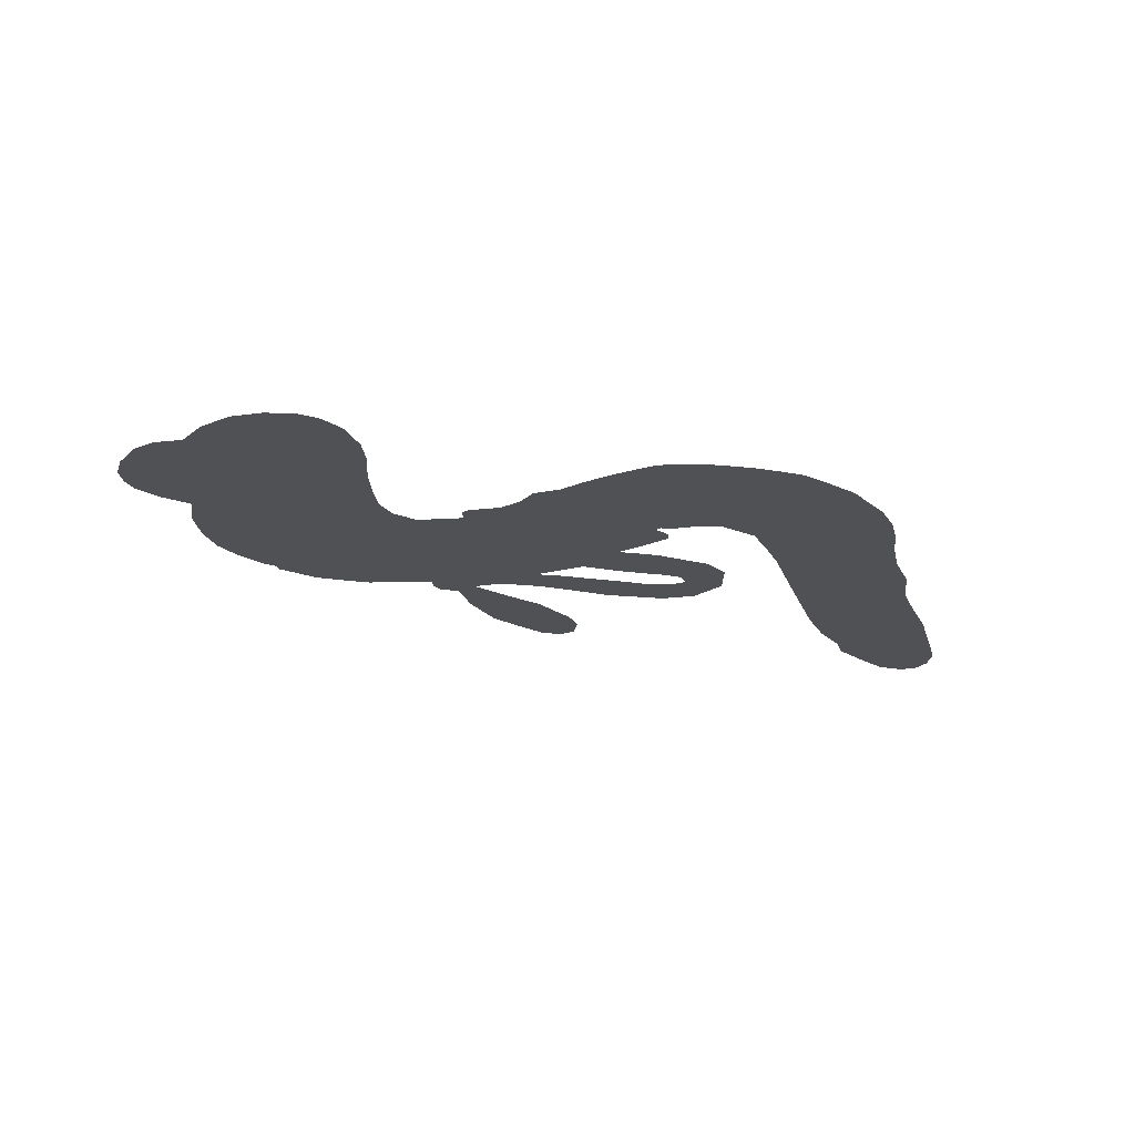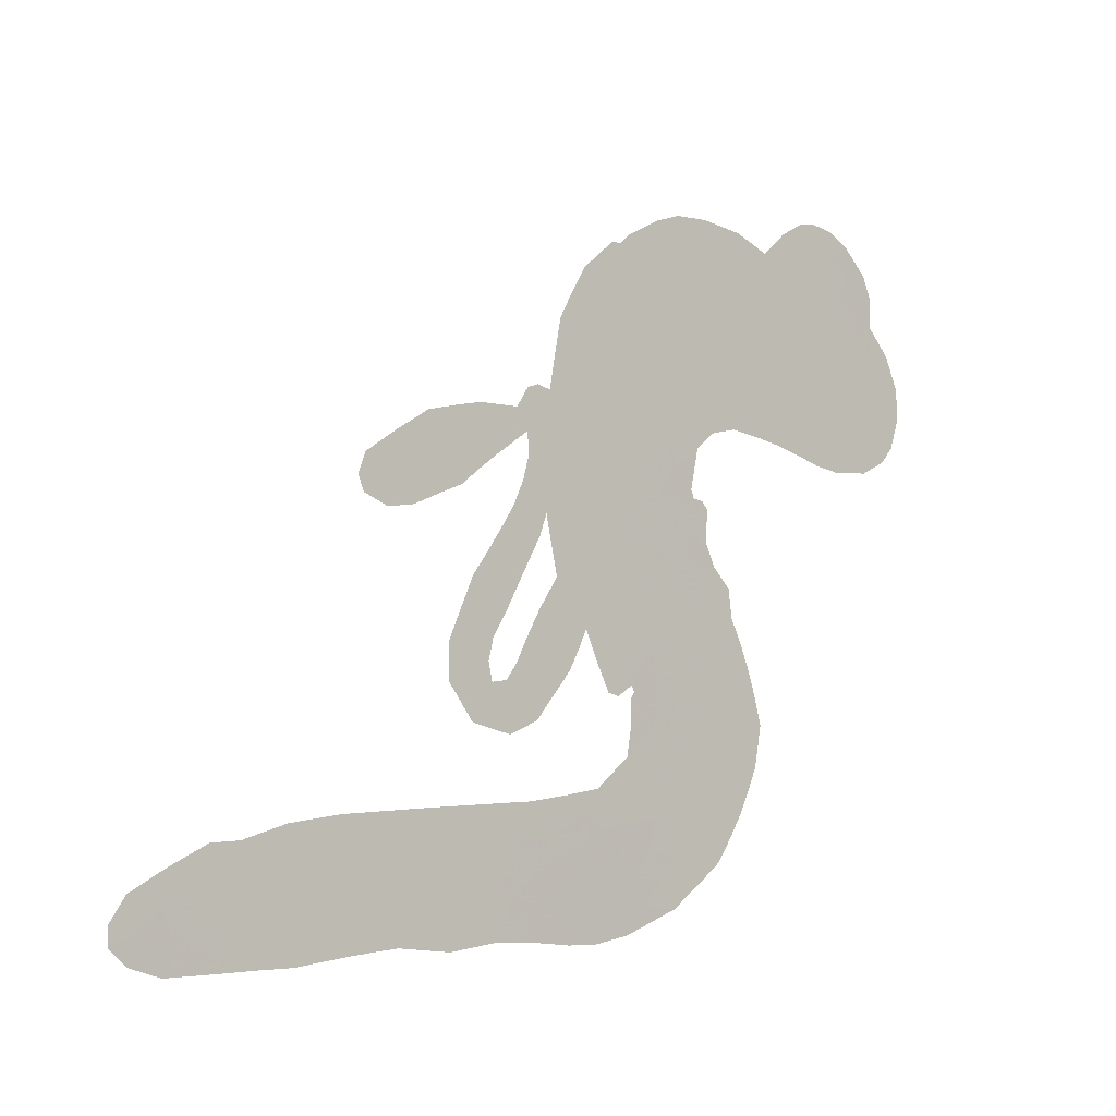
<metadata>
{"format":"obj","ext":"obj","renderer":"f3d","projection":"perspective","resolution":1024,"background":"white","views":[{"elev":-19.7,"azim":-76.4,"up":"+Z"},{"elev":-4.8,"azim":139.7,"up":"+Y"}]}
</metadata>
<code>
v 55.61 963.6 0.2257
v 77.58 1013 0.2142
v 113 1053 0.1893
v 111.3 1095 0.1564
v 125.6 1128 0.1258
v 162.6 1166 0
v 196.8 1186 0.102
v 229.9 1192 0.135
v 258.5 1189 0.1547
v 294.6 1169 0.1819
v 332.4 1135 0.2241
v 386.2 1157 0.2597
v 450 1167 0.2811
v 502.8 1166 0.2947
v 543.8 1153 0.3046
v 597.1 1125 0.3194
v 689.5 1028 0.357
v 695.6 984.1 0.3705
v 730.8 799.5 0.4716
v 744.7 786.4 0.486
v 749.9 768 0.5
v 724.6 649.5 0.5272
v 811.9 597.9 0.6118
v 723.7 844.1 0.6795
v 719.7 858.1 0.6864
v 626.9 952.1 0.7179
v 568.9 1042 0.7338
v 561.2 1092 0.7382
v 585.9 1112 0.741
v 625.6 1112 0.75
v 675.4 1071 0.73
v 718.1 997.1 0.7164
v 736.7 898.1 0.6913
v 757.6 903.3 0.6867
v 774.7 897.6 0.6845
v 792.8 870.2 0.6806
v 853.4 870.4 0.6797
v 938.7 852.8 0.6797
v 1036 791.3 0.6797
v 1048 762.4 0.6797
v 1039 740 0.6797
v 1002 724.9 0.6797
v 963 729.4 0.6797
v 883.9 761.3 0.6797
v 775 839.5 0.6784
v 673.4 582.5 0.5463
v 633.9 498.6 0.5748
v 616.7 493.9 0.5774
v 592.6 509 0.5876
v 587.4 500.1 0.6008
v 594.1 490.2 0.6103
v 600.7 412.8 0.669
v 653.4 370.5 0.7013
v 769.9 354.9 0.6935
v 1069 342.1 0.5832
v 1148 332.2 0.546
v 1214 313.2 0.5055
v 1257 311.4 0.4795
v 1368 255.3 0.3786
v 1390 222.4 0.324
v 1391 195.6 0.25
v 1365 172.1 0.3476
v 1320 157.4 0.4048
v 1138 160 0.5381
v 981.5 175.9 0.6229
v 900.6 167.1 0.662
v 829.4 175.4 0.6969
v 704.1 166.5 0.7854
v 656.7 165.7 0.8353
v 601.5 174.7 1
v 515.2 206.4 0.7852
v 431.6 267.2 0.7241
v 358.6 399.1 0.6592
v 348.1 457.2 0.64
v 403.5 607.4 0.5732
v 409 648.5 0.5548
v 437 677.1 0.5366
v 451.2 708.5 0.5138
v 449.4 756 0.488
v 458.8 768.3 0.4836
v 475.3 771.1 0.475
v 480.2 783.7 0.4601
v 468 841.5 0.3966
v 438 865.6 0.3579
v 397.8 874.3 0.3262
v 228.8 835.8 0.2586
v 185.4 828.7 0.2511
v 129 832.4 0.2439
v 89.71 851.2 0.2394
v 68.65 874.2 0.2368
v 54.56 916.4 0.2319
v 904.1 559.7 0.5994
v 736.2 853.5 0.682
v 499 768.2 0.4707
v 572.4 515.9 0.5938
v 593.8 451.7 0.6381
v 469 750.6 0.4874
v 721.2 768.6 0.4858
v 654.8 539.9 0.5622
v 818.8 709.3 0.6359
v 731.4 875.7 0.688
v 782.3 774.4 0.6569
v 773.1 807.3 0.6682
v 451.4 732.6 0.4976
v 590.8 535.8 0.5788
v 667.1 909 0.7066
v 757.8 873.4 0.6836
v 701.7 900.1 0.6984
v 1356 208.2 0.3594
v 1011 764.7 0.6797
v 512.7 810.8 0.4356
v 570.1 486 0.6142
v 475.9 723.9 0.5014
v 116.7 897.5 0.2382
v 237.4 1141 0.1552
v 426.2 907 0.3324
v 738.2 711.1 0.5019
v 617.4 523.6 0.574
v 753.9 701.9 0.6416
v 729.5 766.7 0.6585
v 547.8 557.1 0.5787
v 676.3 805.6 0.4567
v 480.6 678.8 0.5268
v 495.4 879.4 0.378
v 620 568.4 0.5604
v 749 824.4 0.6737
v 518.8 505.4 0.6088
v 749.7 787.7 0.6633
v 760.6 751.6 0.6528
v 448.4 630 0.5563
v 1238 248.8 0.4835
v 830.5 801.6 0.6798
v 599.4 1072 0.7367
v 727.9 946.4 0.7065
v 988.6 822.8 0.6797
v 177.9 1089 0.1614
v 797.5 741.1 0.6462
v 1238 283.2 0.4878
v 815.9 837.9 0.6796
v 1165 270.7 0.5314
v 1314 284.4 0.436
v 1279 262.8 0.4558
v 498.9 1091 0.2996
v 677.6 236 0.7746
v 93.76 938.9 0.2303
v 193 894.8 0.2508
v 196.6 1146 0.111
v 580.2 758.3 0.4757
v 526.4 434.2 0.6496
v 599.2 998 0.7265
v 690.5 941.3 0.709
v 141.9 1077 0.1686
v 170.3 1019 0.2103
v 170.6 1054 0.189
v 244.9 1039 0.2197
v 214.1 1067 0.1922
v 1231 158.7 0.4788
v 1321 238.9 0.4135
v 512.6 1128 0.2993
v 617.6 999.6 0.3529
v 679.1 199.2 0.8021
v 200.6 861.1 0.2536
v 305.2 858.3 0.2803
v 154.4 871.9 0.2454
v 540.9 775.8 0.4638
v 564.2 432.3 0.6517
v 558.1 378.5 0.6851
v 204.3 1036 0.2092
v 224.1 980.7 0.2398
v 283.3 1090 0.2106
v 218.5 1105 0.1665
v 462.9 1123 0.2852
v 555.6 1095 0.3145
v 659 1003 0.3597
v 764.4 173 0.7377
v 623.4 217.6 0.8371
v 523 729.4 0.4939
v 588.7 836.1 0.4282
v 253.2 1069 0.2071
v 308.8 1047 0.2406
v 644.6 1078 0.3381
v 507.8 845.8 0.4059
v 715 216.8 0.7629
v 750.1 267.8 0.7213
v 555.4 813.4 0.4387
v 632.7 1038 0.3449
v 717.1 894.1 0.4135
v 543 856.3 0.4069
v 598.5 1072 0.329
v 561.5 927 0.3697
v 645.8 930.1 0.3864
v 538 895.3 0.3811
v 663.7 963.5 0.3747
v 600.6 885.3 0.4007
v 485.8 937.4 0.3427
v 707 939.9 0.3907
v 498.6 908.7 0.3617
v 681.9 911.1 0.4009
v 647.2 887.1 0.408
v 686.2 867.8 0.4239
v 652 843.9 0.4322
v 724.7 847.4 0.4395
v 628.6 803.9 0.4521
v 696 832.9 0.4445
v 456.1 885.4 0.3566
v 543 525.6 0.5947
v 514.3 541.6 0.5908
v 515.3 607.6 0.5591
v 456.9 510.4 0.6117
v 637.3 1075 0.7369
v 623.2 1035 0.7299
v 645.4 994.2 0.722
v 155.9 942.1 0.2361
v 154 907.3 0.2418
v 654.8 710.3 0.5029
v 122.3 1008 0.211
v 336.2 917.3 0.2908
v 603.9 380 0.6893
v 596.4 321.5 0.7251
v 626.7 346.1 0.7096
v 581.6 350.8 0.705
v 505.8 344 0.7037
v 549.8 329.4 0.7171
v 676.4 299.1 0.7315
v 508.6 279.2 0.7473
v 640.7 318.5 0.7248
v 617.6 276.3 0.7615
v 697.3 334.7 0.71
v 518 310.8 0.7274
v 390.4 329.9 0.6901
v 560.8 281.9 0.7569
v 284.9 1129 0.1933
v 255.2 1110 0.1846
v 422.7 1138 0.2717
v 378.6 1114 0.2538
v 424.5 1099 0.2745
v 375.3 1063 0.2617
v 570.3 1139 0.3118
v 544.2 1123 0.3078
v 632.1 188 0.8842
v 567.7 214.2 0.8518
v 286.4 1002 0.2505
v 621.1 1102 0.3281
v 532.1 1023 0.3236
v 491.5 638.7 0.5464
v 468.8 590.9 0.5721
v 566.6 674.9 0.5222
v 522.9 676.4 0.5242
v 536.9 644.2 0.5395
v 566.5 608.4 0.5533
v 417.7 440.6 0.6463
v 660.9 961.2 0.7155
v 682.3 992.9 0.7185
v 697.8 1034 0.7232
v 660.9 1036 0.7269
v 125.4 928.3 0.2347
v 124.3 968.3 0.2253
v 166.4 980.5 0.2266
v 699.6 694 0.5093
v 656.3 760.1 0.4783
v 140.8 1036 0.1974
v 379.4 901.8 0.3121
v 385.1 941.6 0.3038
v 348.9 867 0.2987
v 253.2 884.6 0.2655
v 315.2 889.9 0.2851
v 277.5 919.1 0.2703
v 307.5 958.7 0.2714
v 635.9 247.1 0.7878
v 670.3 268 0.7543
v 586.7 249.6 0.7952
v 539.8 247.2 0.7847
v 736.3 303.5 0.7124
v 928.4 348.8 0.6428
v 752.8 329.9 0.7002
v 795.1 303.9 0.6932
v 851.7 351.8 0.6703
v 809 269.4 0.6962
v 786 240.1 0.7136
v 903 291.6 0.6548
v 808.2 331.2 0.6848
v 741.4 239.7 0.7373
v 810.4 208.7 0.7058
v 848.1 289.2 0.6767
v 867.6 320.1 0.666
v 871.5 203.7 0.6752
v 921.5 318.9 0.6458
v 888.4 248.5 0.6647
v 999 279.8 0.6146
v 837.8 241 0.6883
v 1001 345.5 0.6131
v 953 293.9 0.6342
v 936.7 263 0.6426
v 993.3 313.2 0.6166
v 945.7 217.3 0.6397
v 1062 296.4 0.5857
v 711.9 361.9 0.7027
v 334.1 1095 0.2353
v 279.4 1028 0.2374
v 247.8 1010 0.2343
v 318.4 1020 0.2548
v 350.1 1040 0.2592
v 332.4 987.4 0.2708
v 425.4 1022 0.2913
v 362.7 1010 0.2734
v 387.3 977.5 0.2928
v 436.4 956.8 0.3173
v 446 929.8 0.3315
v 493.3 983.9 0.3253
v 433.7 989.4 0.3044
v 557.9 1055 0.3226
v 513.1 1056 0.3098
v 579.1 1021 0.337
v 456.8 1063 0.291
v 479.5 1027 0.3071
v 551 983 0.3424
v 496.1 571.2 0.5786
v 461.9 550.8 0.5919
v 370.1 532 0.6113
v 426.1 571.1 0.5866
v 385.6 570.3 0.5936
v 402.1 540.1 0.6036
v 391 485.3 0.628
v 537.4 587.1 0.5663
v 583.2 576.2 0.5645
v 612.8 614.8 0.5454
v 380.7 433.9 0.6483
v 465.2 320.9 0.7103
v 89.25 978.1 0.2217
v 708.7 732 0.4951
v 618.2 767.5 0.472
v 591.3 795.6 0.4535
v 608.2 721.4 0.4968
v 688.3 770.7 0.4769
v 266 847.7 0.2675
v 342.8 943.4 0.2876
v 267.2 973.8 0.2543
v 236.1 944 0.2533
v 194.1 955.2 0.2406
v 915.9 195.3 0.6543
v 991.4 241.6 0.6182
v 336.7 1067 0.2449
v 416.1 1069 0.2761
v 522.7 957.2 0.3446
v 427.8 482 0.6271
v 470.2 445.1 0.6437
v 358.2 494.5 0.6271
v 642.7 598 0.5475
v 683.7 627.9 0.5353
v 592.8 647 0.5342
v 645.7 658.3 0.5264
v 677.5 732.7 0.4925
v 563.6 716.7 0.4999
v 229.4 912.2 0.2572
v 996.5 207.9 0.6153
v 1062 168.8 0.5793
v 1081 228.2 0.5739
v 1023 172.5 0.6006
v 1047 201.8 0.5895
v 1098 194.1 0.5625
v 1036 231.4 0.5968
v 1061 261.5 0.5858
v 1147 225 0.538
v 1111 275 0.561
v 1138 299.9 0.5482
v 1180 299.5 0.525
v 1109 337.4 0.5649
v 758.7 459.7 0.5668
v 810 511.5 0.5732
v 682.4 663.3 0.5228
v 615.8 683.2 0.5162
v 1141 192.7 0.5385
v 1202 202.2 0.5021
v 1185 159.8 0.5102
v 1276 215.3 0.4493
v 1098 309.6 0.569
v 702.5 526.1 0.5522
v 1238 215.5 0.4787
v 1276 158 0.4437
v 1256 186.4 0.4618
v 1299 186.8 0.4252
v 774.4 570.7 0.5547
v 714 617.7 0.5374
v 753.6 607 0.5441
v 963 779.8 0.6797
v 951.3 816.4 0.6797
v 893.3 818.3 0.6797
v 923.5 745.7 0.6797
v 922.6 786.9 0.6797
v 164 1124 0.1157
v 536.4 470.3 0.6274
v 498.1 471.2 0.6288
v 605.9 921.5 0.3826
v 614 960.1 0.3671
v 617.2 854.5 0.4213
v 473.1 235.8 0.7518
v 469.3 274.1 0.7348
v 1036 323.2 0.5978
v 412 380.8 0.6725
v 458.4 366.5 0.685
v 500.5 390.6 0.6748
v 440.9 404.6 0.6639
v 529.7 402.7 0.6685
v 471.7 412 0.6614
v 1115 245 0.5572
v 1194 239.5 0.5116
v 1205 269.4 0.5075
v 735.6 558.8 0.5506
v 686.5 555.5 0.5468
v 741.7 511.4 0.5592
v 792.2 535.7 0.564
v 865.5 456.2 0.5828
v 776 490.8 0.5674
v 803.6 441.2 0.5747
v 839.7 535.2 0.5922
v 829.5 471.3 0.5786
v 874.2 503 0.5888
v 833.8 508.6 0.5826
v 903.8 507.4 0.591
v 896.2 862.3 0.6797
v 856.2 831.9 0.6797
v 857.5 782 0.6797
v 575.5 956.5 0.3594
v 373.4 364.1 0.6737
v 426.2 339.8 0.6931
v 410.4 297.7 0.7075
v 443 299.7 0.7149
v 713.3 578.9 0.545
v 785 646.7 0.6259
v 792.4 683.8 0.6334
v 865.7 644.9 0.6169
v 841.2 677.6 0.6262
v 826 644.8 0.6213
v 852 609.5 0.6111
v 832.2 565.9 0.6019
v 873.4 550.5 0.5981
v 766.2 213.3 0.7309
v 730.4 188.7 0.7601
f 112 206 391
f 186 160 174
f 75 130 76
f 203 122 201
f 105 121 206
f 45 107 93
f 51 50 112
f 123 78 77
f 89 88 114
f 125 118 99
f 1 91 145
f 162 164 87
f 25 108 106
f 43 42 110
f 80 79 97
f 126 93 24
f 58 138 142
f 179 299 180
f 128 129 102
f 105 125 325
f 52 166 167
f 143 159 172
f 240 176 70
f 142 138 131
f 176 240 161
f 223 231 219
f 59 158 109
f 95 112 50
f 117 21 98
f 113 94 97
f 97 104 113
f 104 78 113
f 349 383 22
f 166 112 391
f 105 95 49
f 74 73 327
f 51 112 96
f 82 94 111
f 107 34 101
f 52 218 53
f 323 345 322
f 203 260 122
f 90 89 114
f 167 221 218
f 145 256 257
f 91 90 114
f 298 232 170
f 98 19 334
f 282 183 437
f 77 76 130
f 4 3 152
f 152 5 4
f 56 365 366
f 45 126 103
f 115 9 8
f 8 7 147
f 45 139 36
f 106 151 252
f 147 7 6
f 381 158 375
f 114 145 91
f 246 208 245
f 136 154 156
f 10 9 115
f 19 122 334
f 205 83 124
f 17 174 18
f 84 205 116
f 165 111 94
f 182 83 111
f 162 146 164
f 239 15 159
f 206 207 127
f 129 137 102
f 236 234 235
f 350 250 326
f 172 159 14
f 180 302 342
f 126 45 93
f 322 318 320
f 239 238 15
f 211 150 212
f 5 152 390
f 136 152 154
f 25 93 101
f 31 30 210
f 107 45 36
f 124 192 197
f 161 183 144
f 119 430 137
f 120 119 129
f 296 364 376
f 359 361 355
f 287 274 285
f 363 373 406
f 276 285 281
f 50 49 95
f 53 218 220
f 275 54 297
f 49 48 118
f 126 128 103
f 274 287 294
f 58 57 138
f 78 123 113
f 407 406 131
f 118 105 49
f 375 158 142
f 68 161 69
f 61 109 62
f 421 139 132
f 109 60 59
f 166 52 96
f 423 394 160
f 60 109 61
f 348 349 351
f 85 84 116
f 141 58 142
f 162 87 86
f 43 110 385
f 134 32 151
f 386 385 135
f 110 42 41
f 110 135 385
f 102 103 128
f 57 366 407
f 40 110 41
f 40 39 110
f 421 387 420
f 119 137 129
f 141 158 59
f 37 36 139
f 105 206 95
f 47 118 48
f 94 81 97
f 95 206 112
f 430 433 432
f 432 100 430
f 413 416 369
f 82 81 94
f 177 165 94
f 98 20 19
f 98 21 20
f 97 79 104
f 63 62 109
f 108 151 106
f 117 330 259
f 210 133 211
f 93 107 101
f 83 82 111
f 259 22 117
f 348 99 46
f 47 99 118
f 24 93 25
f 132 139 45
f 35 34 107
f 126 24 128
f 101 34 33
f 118 125 105
f 130 123 77
f 115 8 147
f 128 24 120
f 108 101 33
f 27 133 28
f 108 33 134
f 255 253 254
f 185 111 165
f 28 133 29
f 133 30 29
f 129 128 120
f 110 39 135
f 159 15 14
f 145 114 256
f 193 160 394
f 101 108 25
f 389 388 385
f 36 35 107
f 168 154 153
f 81 80 97
f 372 373 363
f 151 108 134
f 214 114 164
f 145 257 329
f 163 265 335
f 179 233 171
f 390 6 5
f 147 390 171
f 113 123 177
f 177 123 248
f 209 346 392
f 397 396 225
f 261 154 152
f 27 150 211
f 253 252 151
f 152 136 390
f 3 2 216
f 168 169 300
f 261 152 3
f 168 156 154
f 261 153 154
f 234 236 172
f 179 156 155
f 147 171 115
f 64 374 372
f 375 380 381
f 141 142 158
f 142 131 375
f 172 14 13
f 143 173 239
f 308 205 197
f 196 198 187
f 283 175 67
f 161 144 176
f 264 266 163
f 214 146 213
f 85 262 264
f 262 85 116
f 114 88 164
f 87 164 88
f 177 94 113
f 332 148 331
f 112 166 96
f 166 149 403
f 346 209 345
f 223 219 221
f 169 168 153
f 155 156 168
f 265 162 86
f 162 265 146
f 179 180 170
f 11 10 232
f 136 156 171
f 171 156 179
f 12 234 13
f 172 13 234
f 173 311 189
f 189 311 313
f 16 173 189
f 200 198 199
f 288 280 284
f 183 282 144
f 270 184 224
f 70 176 241
f 245 248 123
f 148 165 177
f 188 194 192
f 188 182 185
f 179 155 299
f 179 170 233
f 299 300 242
f 301 302 180
f 188 192 124
f 17 181 186
f 83 182 124
f 438 161 68
f 437 283 279
f 288 290 286
f 220 226 228
f 332 165 148
f 188 185 178
f 17 186 174
f 189 186 181
f 174 193 18
f 185 182 111
f 202 187 200
f 182 188 124
f 16 189 243
f 311 173 312
f 189 313 186
f 194 190 192
f 18 193 196
f 194 188 178
f 190 195 197
f 160 193 174
f 198 196 193
f 122 204 201
f 393 194 199
f 160 313 316
f 304 314 343
f 190 197 192
f 198 193 191
f 197 195 308
f 199 191 393
f 198 191 199
f 395 194 178
f 198 200 187
f 201 200 199
f 204 19 202
f 395 199 194
f 201 395 203
f 332 178 185
f 204 202 200
f 260 331 333
f 201 204 200
f 19 204 122
f 83 205 84
f 197 205 124
f 207 206 121
f 206 127 391
f 324 317 207
f 130 320 246
f 250 350 249
f 123 130 245
f 127 207 209
f 207 121 324
f 30 133 210
f 133 27 211
f 150 26 212
f 210 211 255
f 252 212 26
f 253 255 212
f 146 354 339
f 258 153 216
f 146 214 164
f 256 214 213
f 353 247 333
f 348 46 349
f 2 1 329
f 216 257 258
f 307 263 308
f 354 267 338
f 52 167 218
f 221 220 218
f 221 167 223
f 269 270 227
f 219 226 220
f 53 220 228
f 167 222 223
f 219 220 221
f 402 400 404
f 328 225 229
f 222 229 223
f 269 227 271
f 226 227 224
f 224 273 228
f 397 72 396
f 71 70 241
f 227 226 219
f 226 224 228
f 223 229 231
f 144 269 176
f 273 224 184
f 297 53 228
f 399 251 327
f 231 229 225
f 400 402 399
f 426 427 425
f 71 241 272
f 219 231 227
f 10 115 232
f 233 115 171
f 170 232 233
f 115 233 232
f 11 235 12
f 234 12 235
f 11 232 298
f 236 143 172
f 235 11 298
f 235 237 343
f 299 301 180
f 237 302 304
f 143 239 159
f 173 16 238
f 173 238 239
f 70 69 240
f 161 240 69
f 176 269 271
f 271 231 272
f 338 268 337
f 262 263 217
f 314 312 143
f 189 181 243
f 316 313 244
f 246 245 130
f 249 248 245
f 319 322 321
f 318 207 317
f 250 249 208
f 215 260 333
f 249 245 208
f 248 247 353
f 250 208 324
f 247 248 249
f 325 250 324
f 325 326 250
f 230 399 424
f 400 222 401
f 106 252 26
f 253 151 32
f 255 254 31
f 212 252 253
f 210 255 31
f 253 32 254
f 212 255 211
f 214 256 114
f 257 256 213
f 257 213 258
f 216 2 329
f 339 258 213
f 169 153 258
f 330 117 98
f 326 351 350
f 331 260 203
f 259 330 352
f 3 216 261
f 153 261 216
f 263 262 116
f 266 264 262
f 310 304 305
f 301 242 303
f 265 266 267
f 266 262 217
f 267 266 217
f 265 163 266
f 268 267 217
f 268 338 267
f 263 336 217
f 268 303 337
f 270 269 144
f 227 231 271
f 270 144 282
f 227 270 224
f 272 231 225
f 176 271 241
f 272 225 396
f 241 271 272
f 184 278 276
f 228 273 275
f 276 284 285
f 285 274 277
f 273 276 275
f 284 276 278
f 184 276 273
f 54 275 281
f 175 283 437
f 276 281 275
f 279 184 282
f 278 184 279
f 437 279 282
f 290 288 284
f 376 398 296
f 277 54 281
f 282 184 270
f 438 183 161
f 66 286 67
f 67 286 283
f 279 290 278
f 284 280 285
f 285 280 287
f 277 281 285
f 340 65 295
f 278 290 284
f 292 287 280
f 294 287 292
f 340 286 66
f 341 293 295
f 292 280 293
f 358 359 355
f 279 283 290
f 286 290 283
f 293 280 288
f 291 294 398
f 294 292 289
f 295 293 288
f 289 292 293
f 294 289 296
f 294 291 274
f 340 288 286
f 293 341 289
f 361 362 341
f 365 376 364
f 342 170 180
f 275 297 228
f 237 235 298
f 300 299 155
f 301 299 242
f 168 300 155
f 337 300 169
f 242 337 303
f 342 302 237
f 305 301 303
f 311 312 244
f 336 303 268
f 307 310 306
f 301 305 302
f 305 303 306
f 303 336 306
f 304 302 305
f 307 306 263
f 305 306 310
f 308 263 116
f 307 195 309
f 308 116 205
f 195 307 308
f 309 344 316
f 309 244 315
f 307 309 310
f 315 310 309
f 312 173 143
f 313 311 244
f 314 143 236
f 315 312 314
f 244 309 316
f 186 313 160
f 343 314 236
f 315 314 304
f 315 304 310
f 244 312 315
f 344 309 195
f 393 394 423
f 208 246 317
f 318 317 246
f 75 320 130
f 207 318 209
f 323 251 345
f 320 318 246
f 320 321 322
f 322 319 323
f 320 75 321
f 318 322 209
f 347 74 323
f 327 323 74
f 317 324 208
f 325 324 121
f 105 325 121
f 326 325 125
f 348 326 125
f 350 247 249
f 230 425 399
f 323 327 251
f 427 397 328
f 73 399 327
f 145 329 1
f 216 329 257
f 334 330 98
f 215 352 260
f 332 331 203
f 331 148 333
f 178 332 203
f 332 185 165
f 353 333 148
f 371 247 350
f 122 260 334
f 334 260 352
f 336 263 306
f 265 86 335
f 268 217 336
f 300 337 242
f 337 169 338
f 169 258 339
f 265 354 146
f 146 339 213
f 169 339 338
f 65 340 66
f 288 340 295
f 65 355 295
f 341 295 355
f 237 298 342
f 170 342 298
f 235 343 236
f 304 343 237
f 195 190 344
f 423 344 190
f 346 345 251
f 322 345 209
f 399 425 400
f 391 392 149
f 99 348 125
f 323 319 347
f 413 410 368
f 259 370 22
f 215 351 370
f 326 348 351
f 371 333 247
f 370 351 349
f 371 215 333
f 259 352 215
f 334 352 330
f 148 177 353
f 248 353 177
f 267 354 265
f 339 354 338
f 360 363 357
f 289 341 362
f 357 359 360
f 358 356 359
f 364 140 365
f 360 359 356
f 355 65 358
f 361 359 357
f 356 64 360
f 364 405 140
f 361 357 362
f 355 361 341
f 357 363 405
f 289 362 296
f 360 64 372
f 374 157 373
f 296 362 364
f 362 357 405
f 366 365 140
f 398 376 55
f 366 140 407
f 56 366 57
f 417 415 418
f 365 56 367
f 428 384 383
f 22 370 349
f 215 370 259
f 350 351 371
f 215 371 351
f 373 157 380
f 363 360 372
f 378 375 131
f 373 378 406
f 372 374 373
f 381 380 379
f 365 367 376
f 55 376 367
f 377 410 408
f 46 383 349
f 406 378 131
f 373 380 378
f 63 381 379
f 380 375 378
f 157 379 380
f 63 109 381
f 158 381 109
f 408 382 384
f 22 383 384
f 386 135 38
f 377 408 428
f 428 46 409
f 385 386 389
f 387 386 38
f 389 44 388
f 421 420 37
f 422 44 387
f 386 387 389
f 43 385 388
f 44 389 387
f 171 390 136
f 6 390 147
f 392 391 127
f 166 391 149
f 209 392 127
f 149 392 346
f 394 393 191
f 190 194 393
f 193 394 191
f 423 160 316
f 203 395 178
f 199 395 201
f 272 396 71
f 222 328 229
f 328 397 225
f 291 398 55
f 294 296 398
f 400 328 222
f 401 222 167
f 399 402 251
f 167 403 401
f 404 149 346
f 404 400 401
f 346 251 402
f 166 403 167
f 404 403 149
f 404 401 403
f 346 402 404
f 140 405 363
f 362 405 364
f 407 131 138
f 363 406 140
f 407 138 57
f 140 406 407
f 410 377 368
f 413 411 410
f 428 408 384
f 382 408 410
f 413 414 416
f 382 410 411
f 369 411 413
f 416 414 412
f 436 434 435
f 413 368 414
f 417 416 412
f 92 436 419
f 418 369 416
f 417 419 436
f 139 421 37
f 417 418 416
f 417 412 419
f 387 38 420
f 422 421 132
f 344 423 316
f 421 422 387
f 393 423 190
f 72 397 427
f 399 73 424
f 400 425 328
f 425 427 328
f 425 230 426
f 72 427 426
f 46 428 383
f 377 428 409
f 119 429 430
f 137 430 100
f 432 433 431
f 429 23 433
f 434 431 433
f 433 430 429
f 434 433 23
f 415 417 436
f 92 431 434
f 434 436 92
f 434 23 435
f 415 436 435
f 437 183 438
f 68 175 438
f 437 438 175

</code>
